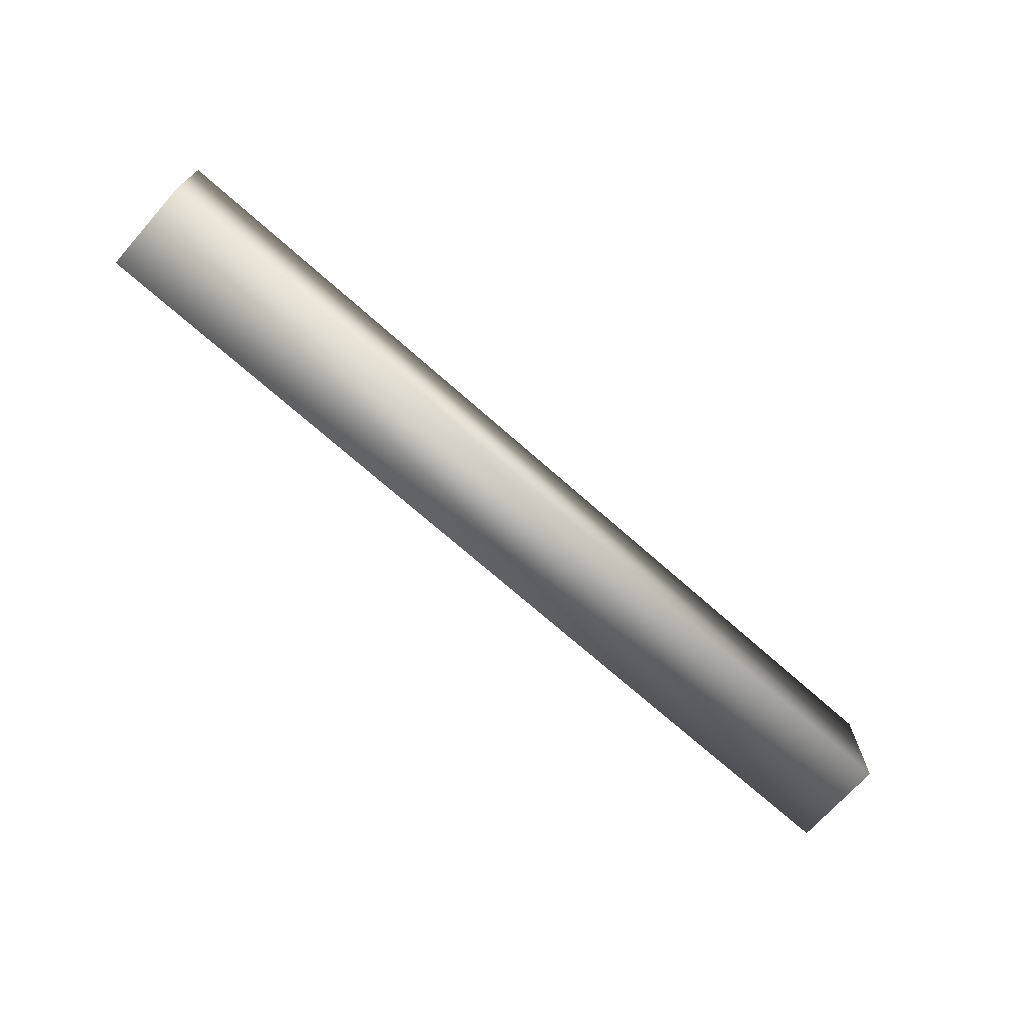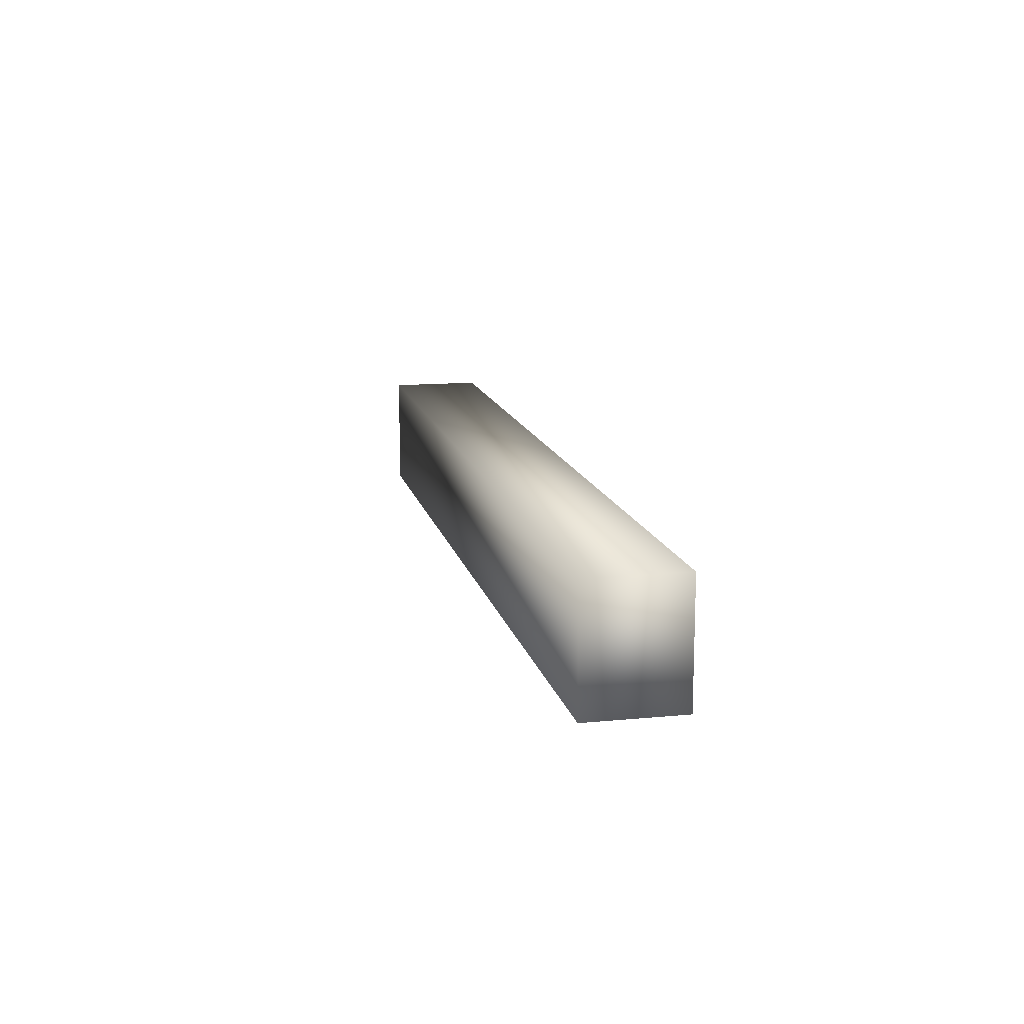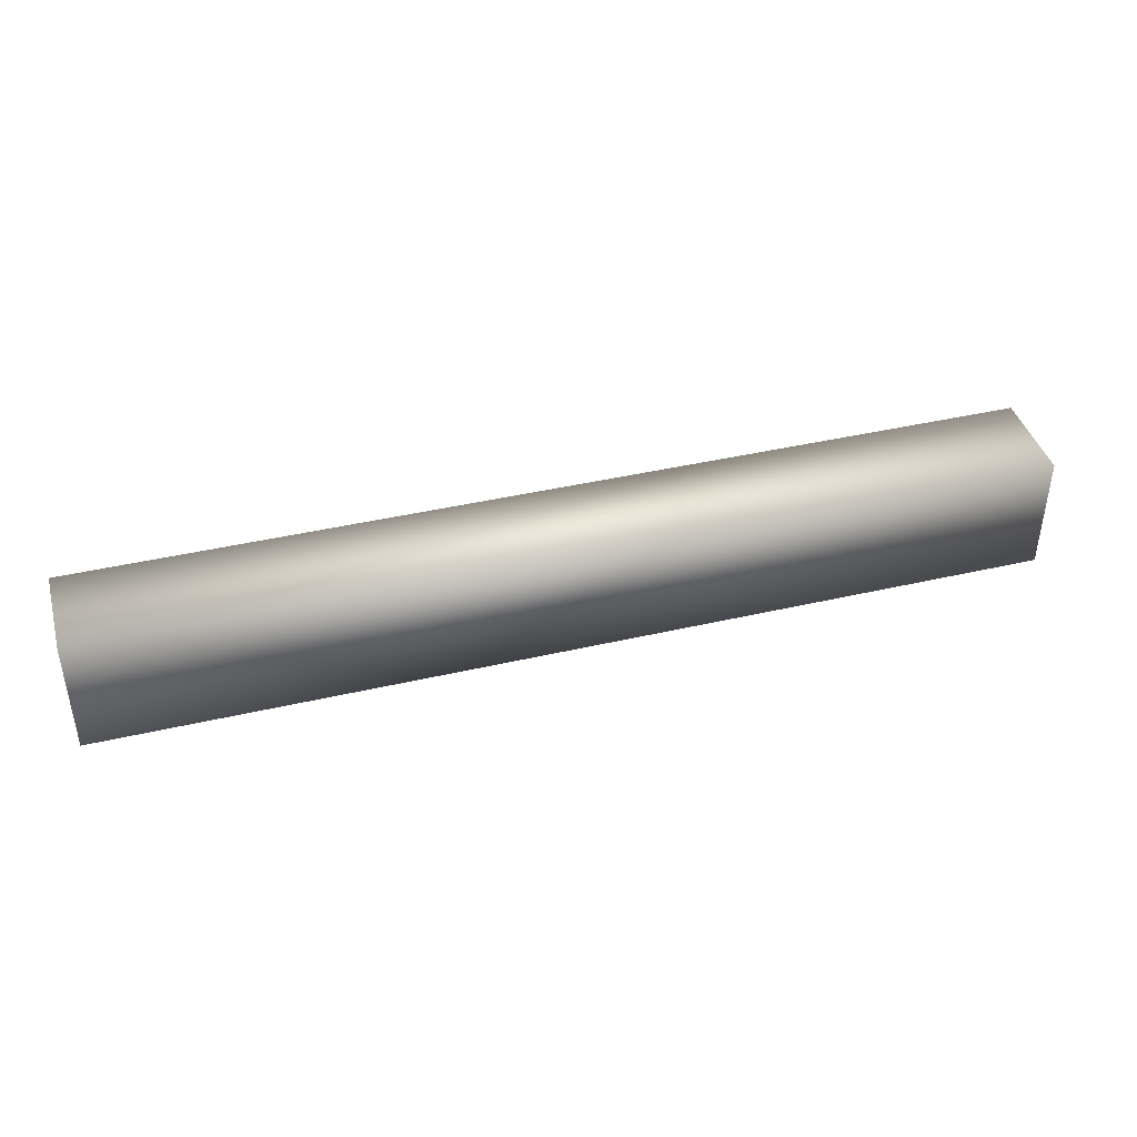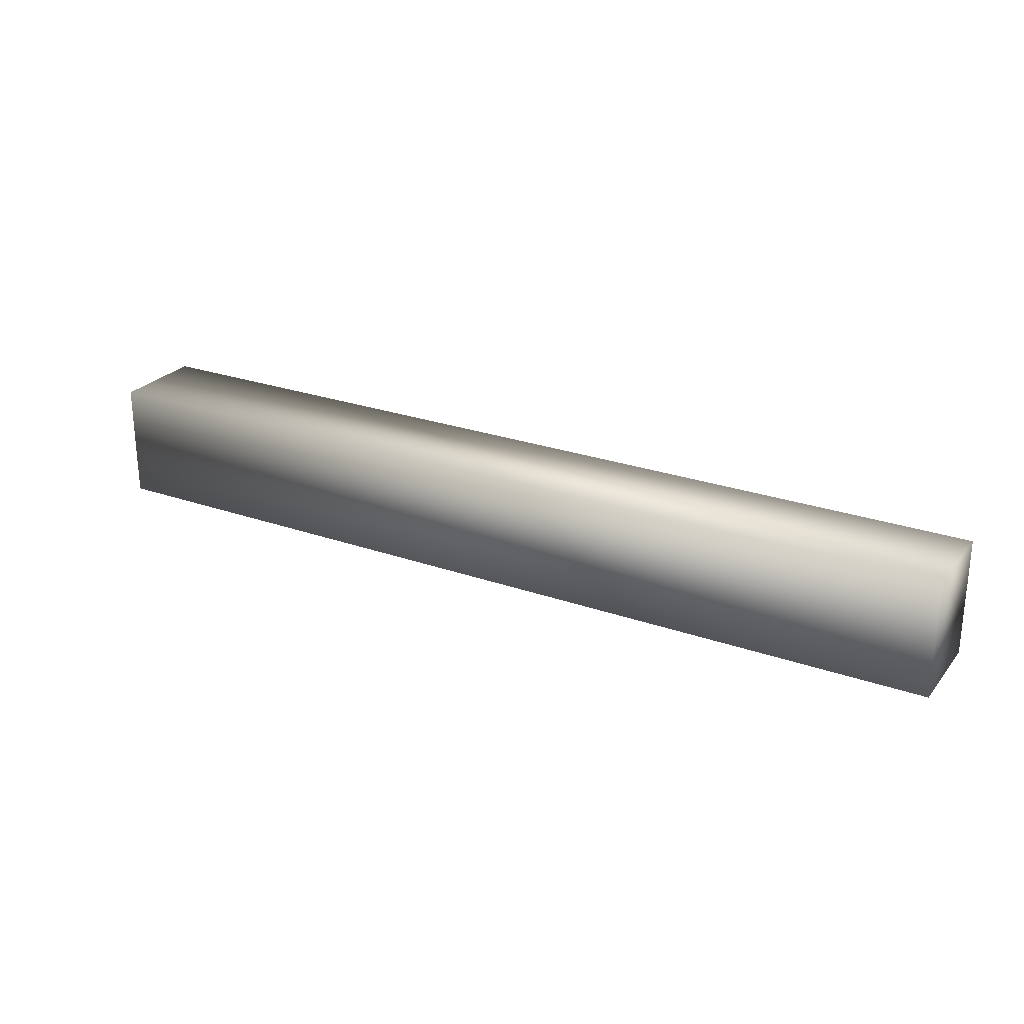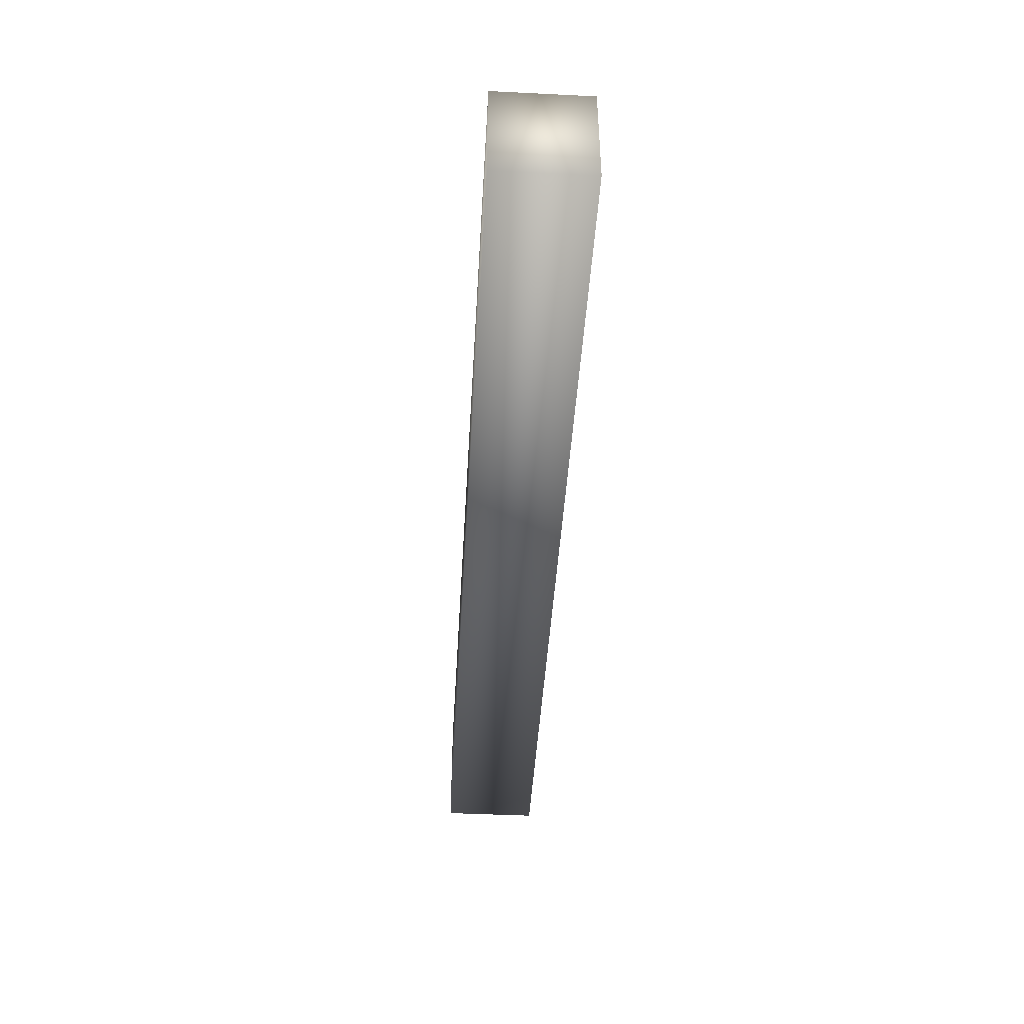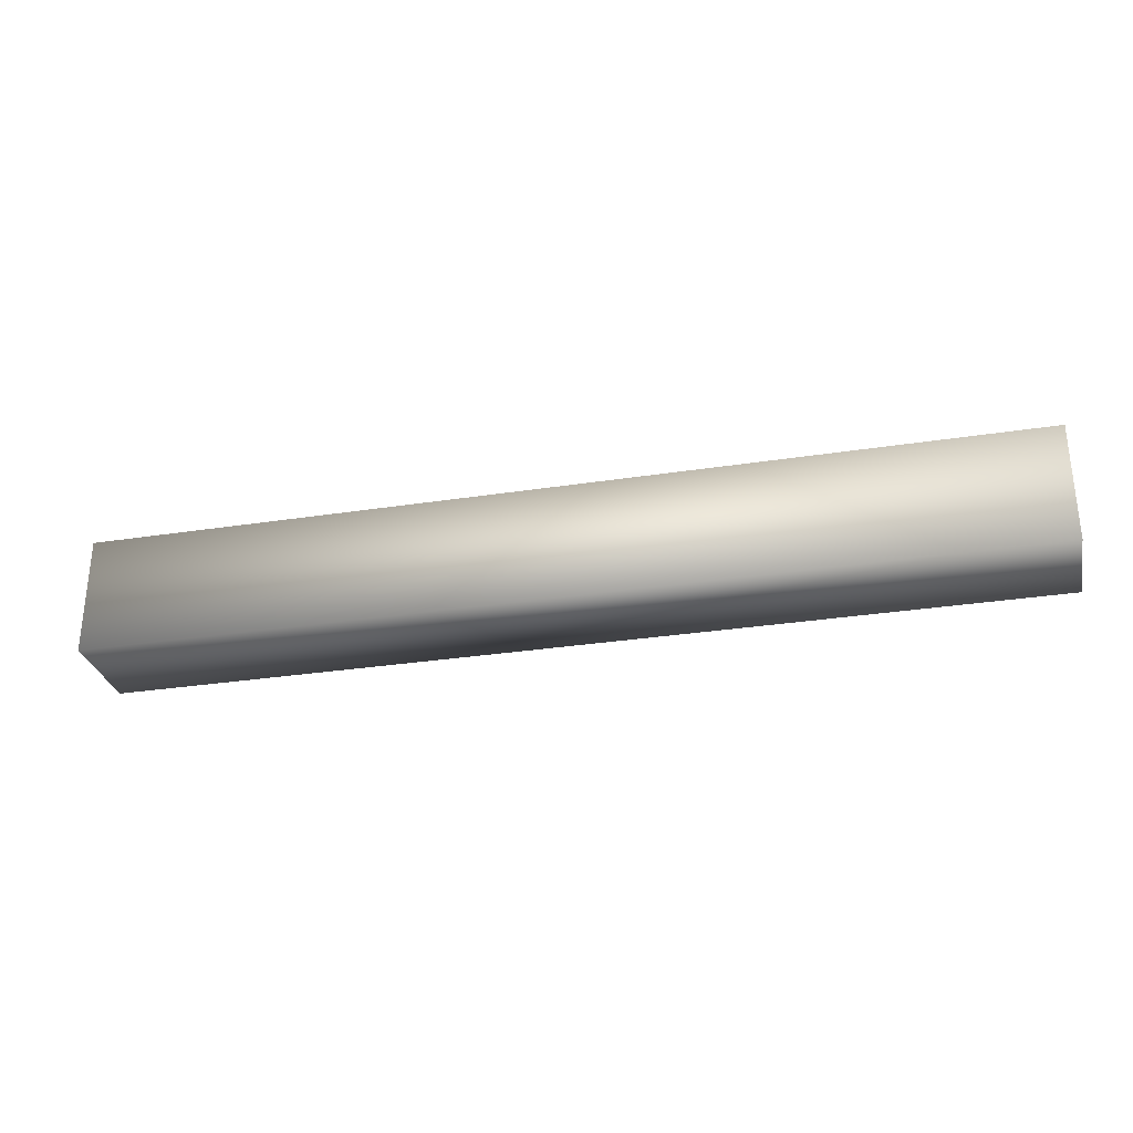
<metadata>
{"format":"obj","ext":"obj","renderer":"f3d","projection":"perspective","resolution":1024,"background":"white","views":[{"elev":-70.8,"azim":-41.6,"up":"+Z"},{"elev":13.6,"azim":-102.2,"up":"+Z"},{"elev":41.4,"azim":164.3,"up":"+Z"},{"elev":25.5,"azim":29.5,"up":"+Z"},{"elev":-44.0,"azim":-93.3,"up":"+Z"},{"elev":-30.0,"azim":12.8,"up":"+Z"}]}
</metadata>
<code>
v  13.66 0 38.72
v  45.93 0 38.72
v  45.93 0 42.84
v  13.66 0 42.84
v  13.66 3.294 38.72
v  13.66 3.294 42.84
v  45.93 3.294 42.84
v  45.93 3.294 38.72
o Box003
g Box003
f 1 2 3 4
f 5 6 7 8
f 1 4 6 5
f 4 3 7 6
f 3 2 8 7
f 2 1 5 8

</code>
